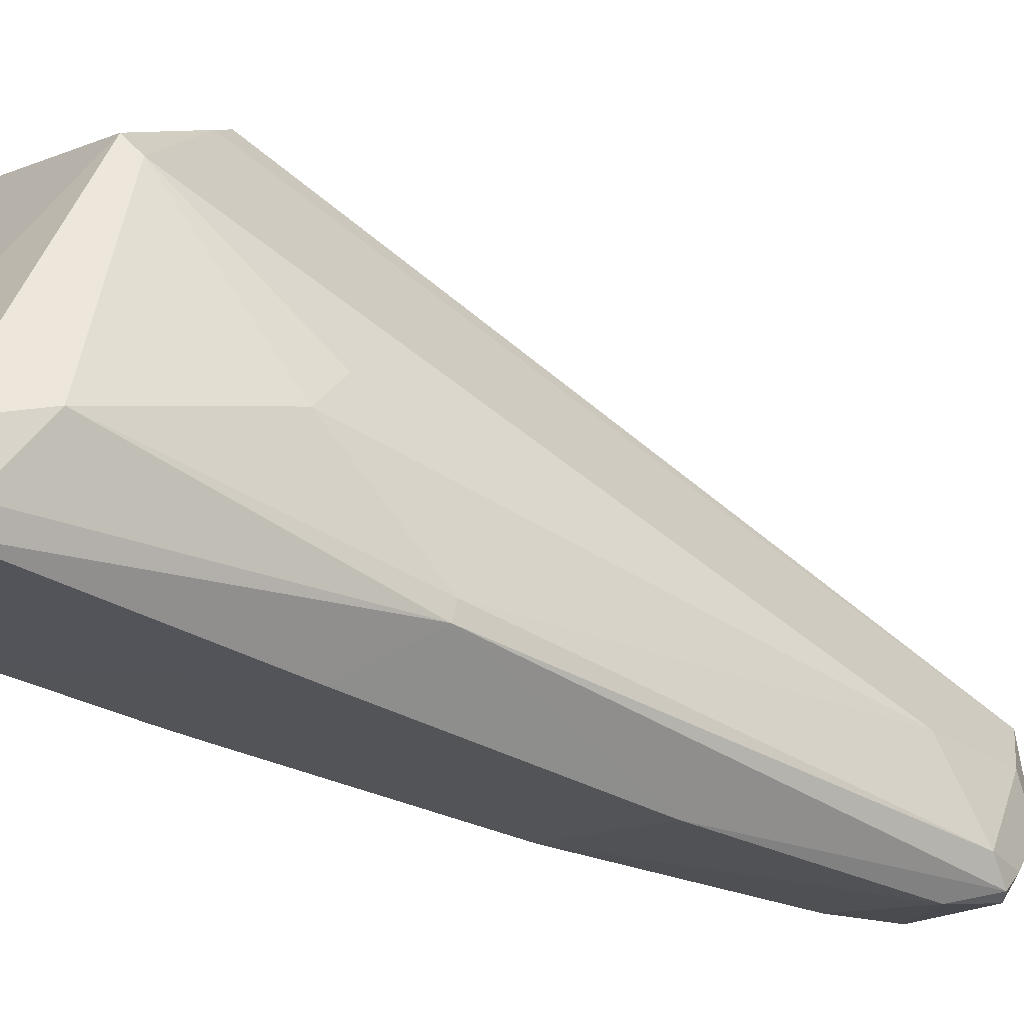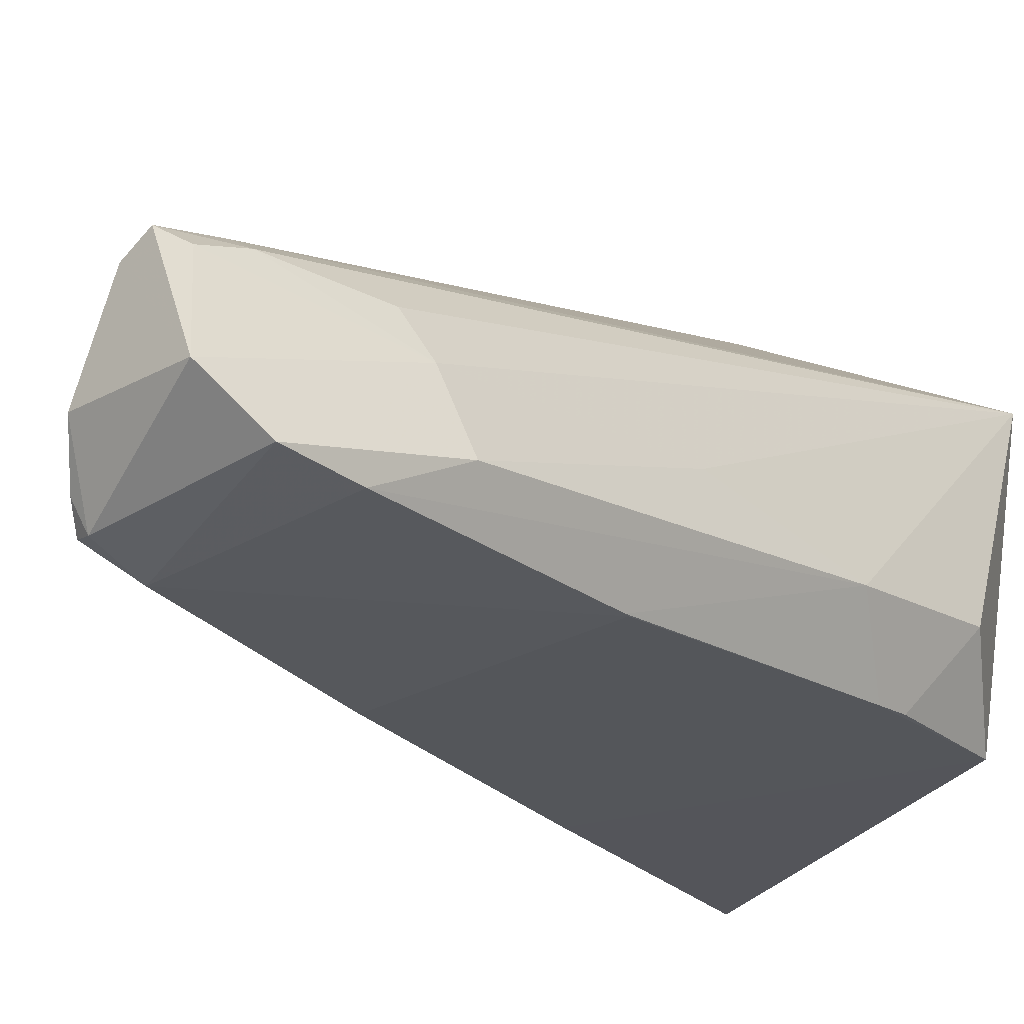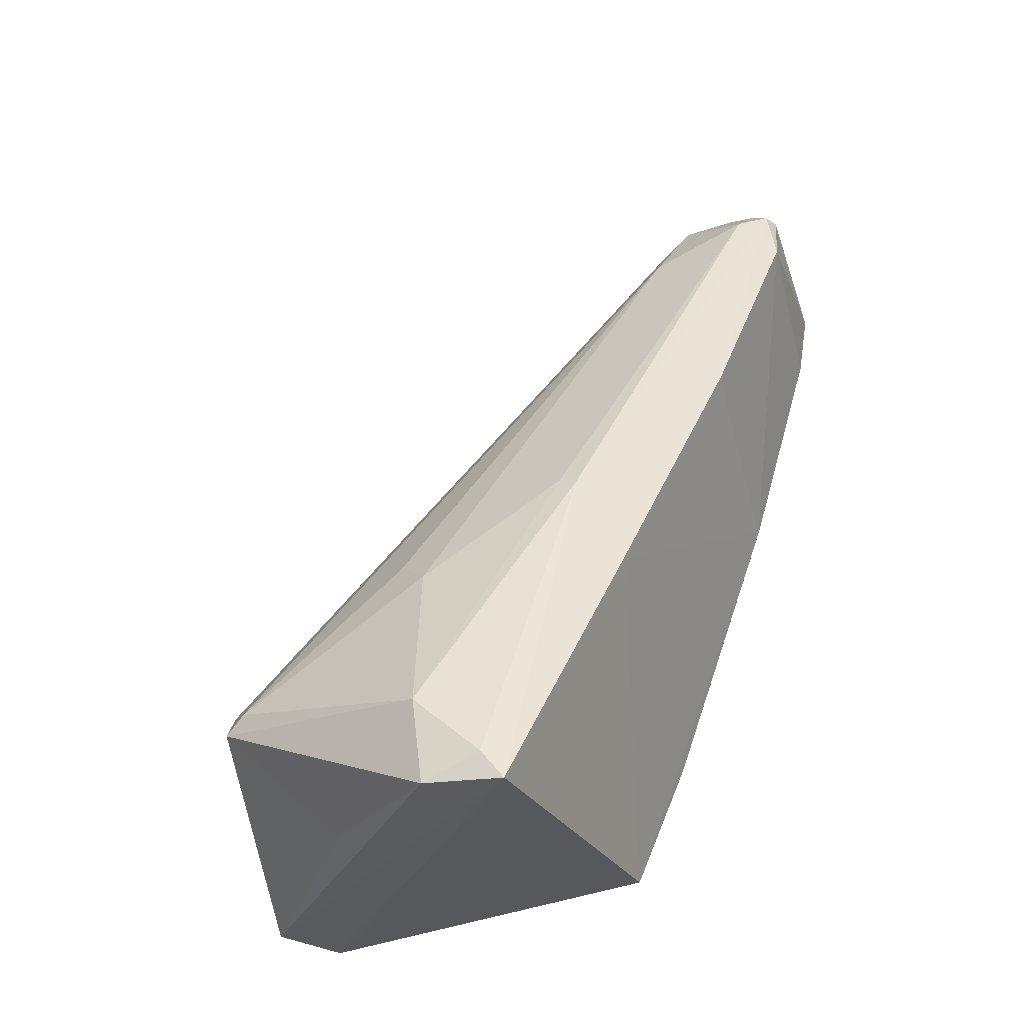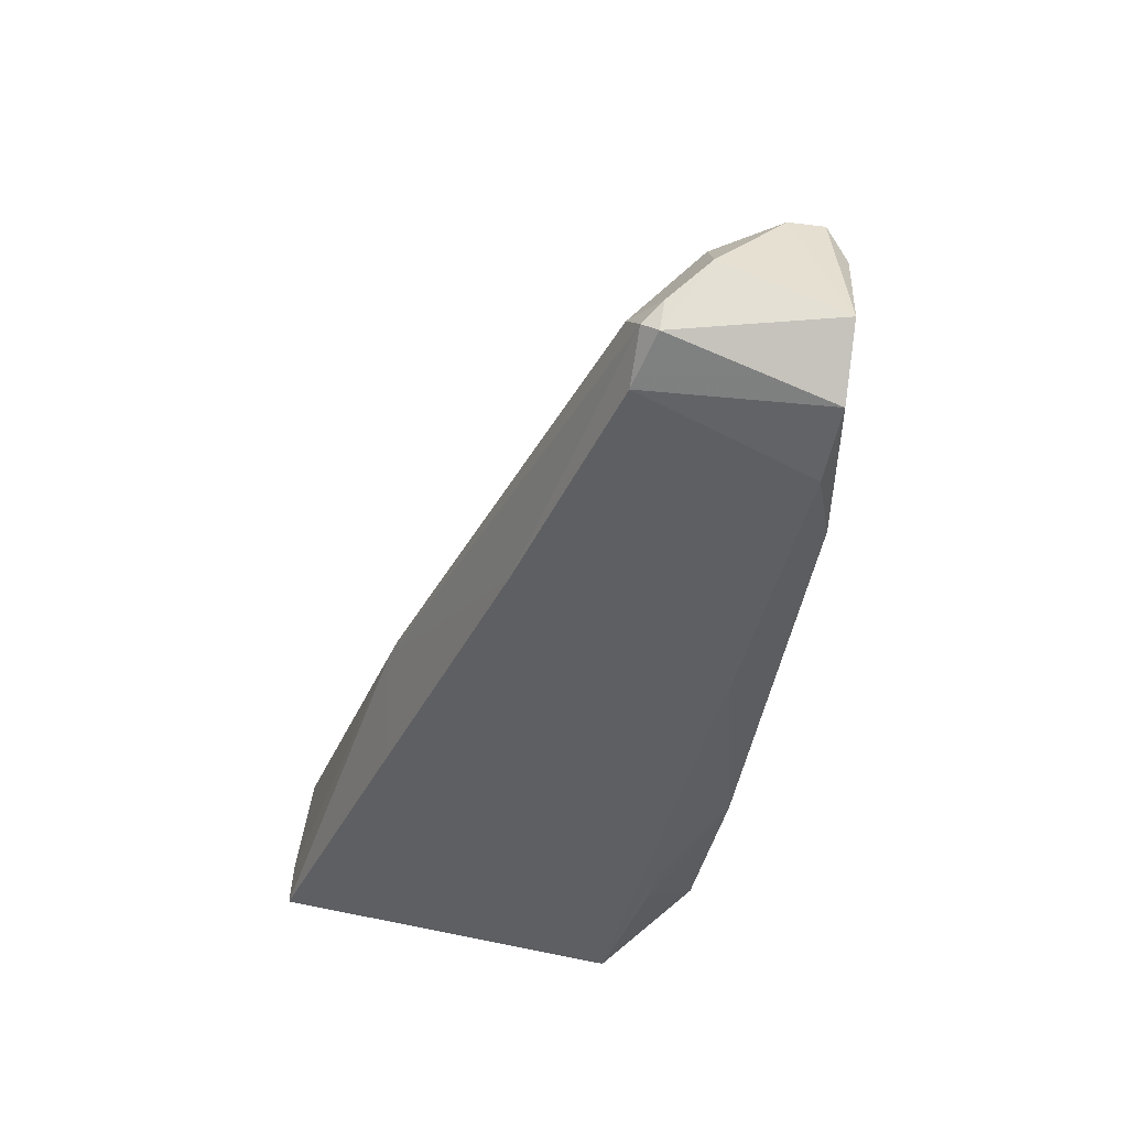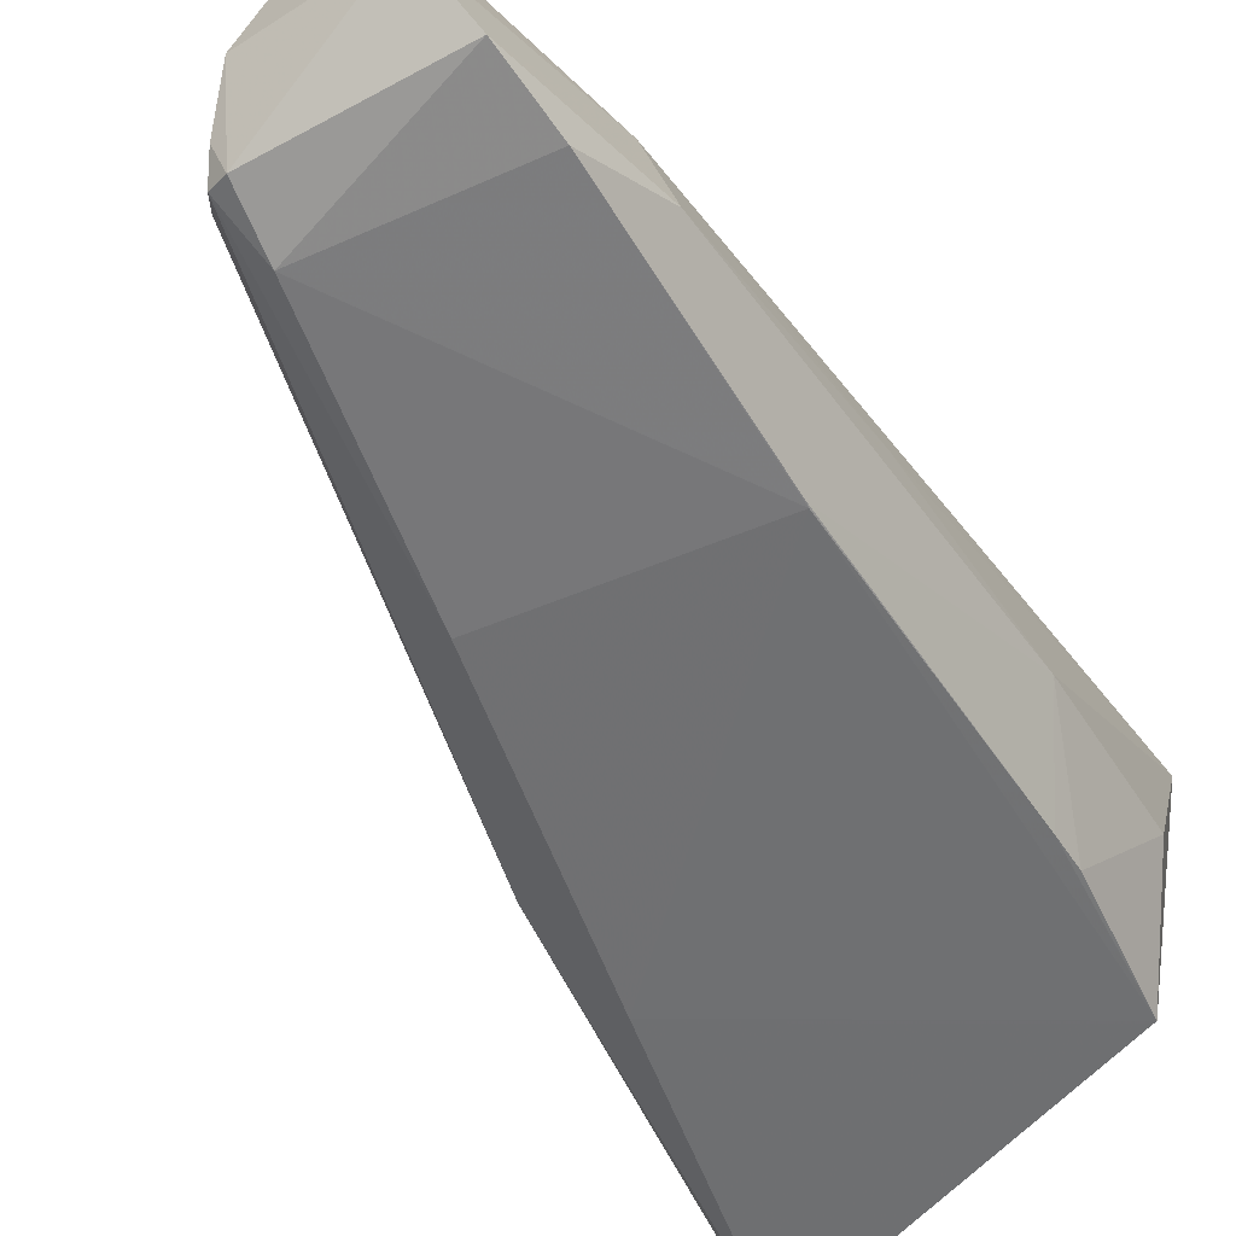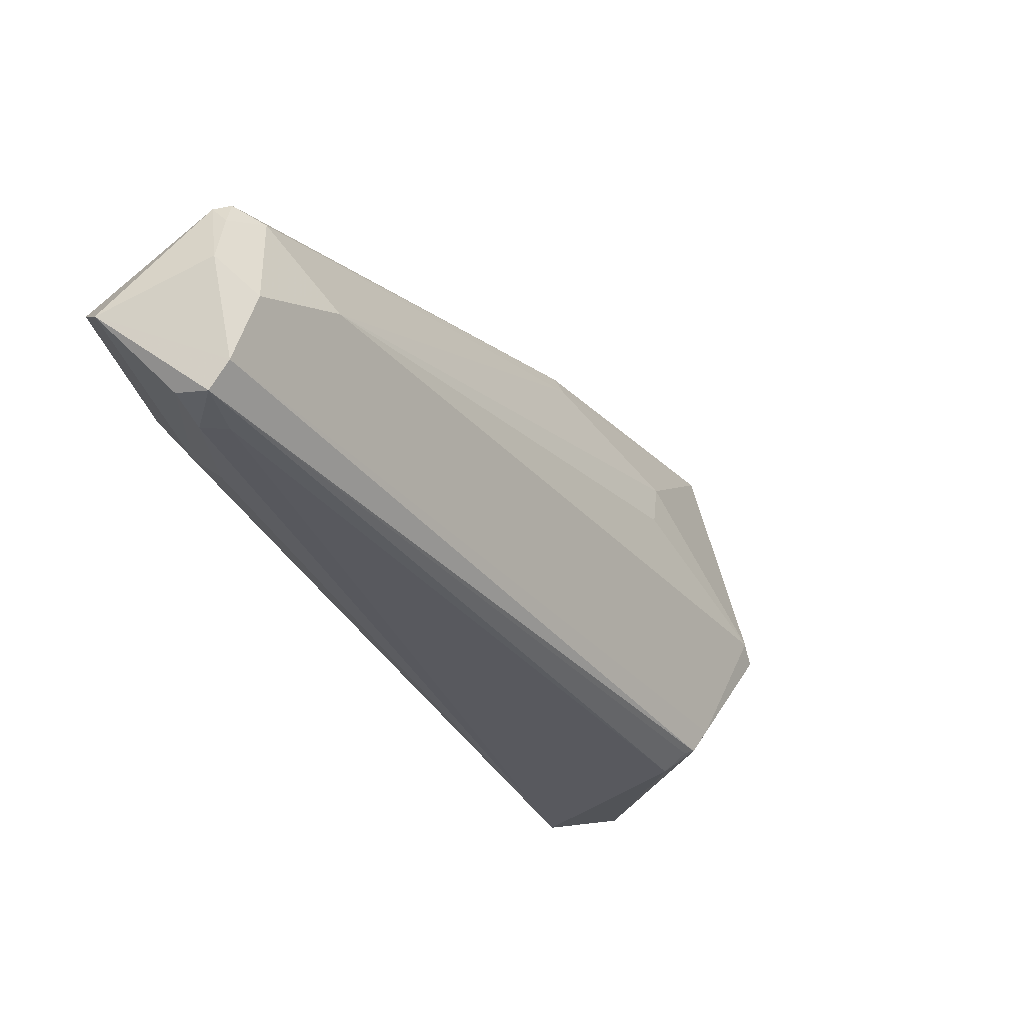
<metadata>
{"format":"obj","ext":"obj","renderer":"f3d","projection":"perspective","resolution":1024,"background":"white","views":[{"elev":-12.3,"azim":86.4,"up":"+Z"},{"elev":-39.0,"azim":-123.0,"up":"+Z"},{"elev":-26.5,"azim":107.2,"up":"+Y"},{"elev":31.4,"azim":-168.9,"up":"+Y"},{"elev":-67.8,"azim":-132.6,"up":"+Z"},{"elev":68.7,"azim":-37.5,"up":"+Y"}]}
</metadata>
<code>
v -0.04475 0.1323 0.245
v -0.006293 0.1031 0.1984
v -0.06645 0.2283 0.1596
v -0.09526 0.2224 0.1527
v -0.0736 0.1135 0.1888
v -0.006079 0.1027 0.1861
v -0.08951 0.2348 0.1794
v -0.02187 0.1231 0.2335
v -0.06834 0.09755 0.2346
v -0.02716 0.1586 0.1808
v -0.06812 0.222 0.1531
v -0.0607 0.1028 0.1806
v -0.07704 0.2362 0.1631
v -0.08454 0.2357 0.1777
v -0.0508 0.1303 0.2444
v -0.092 0.2077 0.1801
v -0.05793 0.09818 0.241
v -0.00721 0.1164 0.2003
v -0.0214 0.1425 0.2042
v -0.05037 0.1869 0.1614
v -0.06907 0.2304 0.1548
v -0.07014 0.1279 0.1736
v -0.09545 0.2321 0.1586
v -0.04022 0.1302 0.2432
v -0.06459 0.2206 0.1746
v -0.04637 0.1326 0.2444
v -0.08916 0.2261 0.1823
v -0.09344 0.1986 0.1625
v -0.02279 0.1202 0.2365
v -0.006218 0.1071 0.1897
v -0.02767 0.1593 0.1838
v -0.02798 0.1444 0.1737
v -0.07167 0.2327 0.1575
v -0.07172 0.2304 0.1536
v -0.06877 0.1227 0.175
v -0.08111 0.1718 0.1618
v -0.09302 0.2317 0.1755
v -0.07506 0.2336 0.1711
v -0.02651 0.1469 0.2096
v -0.08008 0.1369 0.1812
v -0.09322 0.2037 0.1733
v -0.02601 0.1033 0.2185
v -0.09273 0.2109 0.1539
v -0.09241 0.2249 0.179
v -0.08545 0.164 0.1827
v -0.08144 0.1724 0.1616
f 12 9 5
f 12 6 9
f 14 7 1
f 17 15 9
f 17 1 15
f 17 9 6
f 17 6 2
f 19 8 18
f 21 3 10
f 21 20 11
f 21 10 20
f 23 14 13
f 23 7 14
f 24 14 1
f 26 15 1
f 26 1 7
f 26 7 15
f 27 15 7
f 27 9 15
f 29 8 24
f 29 24 1
f 29 1 17
f 29 18 8
f 29 2 18
f 30 18 2
f 30 2 6
f 30 6 10
f 30 10 18
f 31 10 3
f 31 25 19
f 31 3 25
f 31 19 18
f 31 18 10
f 32 20 10
f 32 10 6
f 32 6 12
f 33 3 21
f 34 21 11
f 34 11 4
f 34 4 23
f 34 33 21
f 34 23 13
f 34 13 33
f 35 22 12
f 35 12 5
f 36 11 20
f 36 20 32
f 36 32 12
f 36 12 22
f 37 7 23
f 38 25 3
f 38 13 14
f 38 14 24
f 38 24 8
f 38 8 25
f 38 33 13
f 38 3 33
f 39 25 8
f 39 8 19
f 39 19 25
f 40 5 9
f 40 35 5
f 40 22 35
f 41 9 16
f 41 23 4
f 41 4 28
f 41 37 23
f 42 29 17
f 42 17 2
f 42 2 29
f 43 4 11
f 43 11 36
f 43 28 4
f 43 40 28
f 44 27 7
f 44 7 37
f 44 9 27
f 44 16 9
f 44 41 16
f 44 37 41
f 45 40 9
f 45 28 40
f 45 41 28
f 45 9 41
f 46 36 22
f 46 22 40
f 46 43 36
f 46 40 43

</code>
